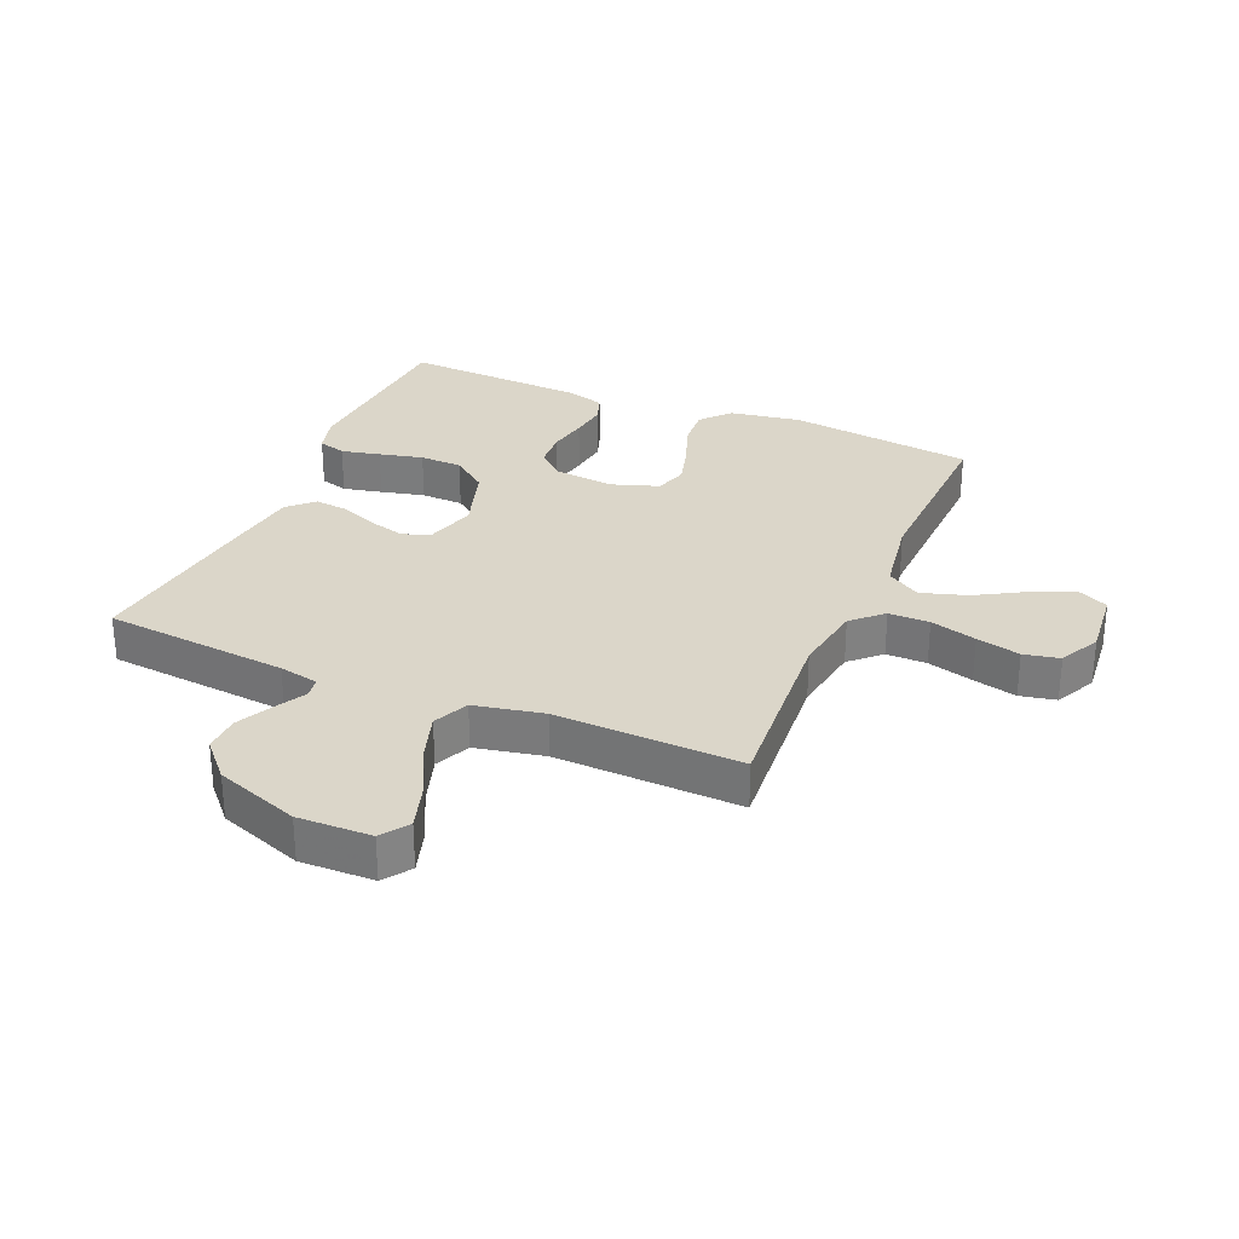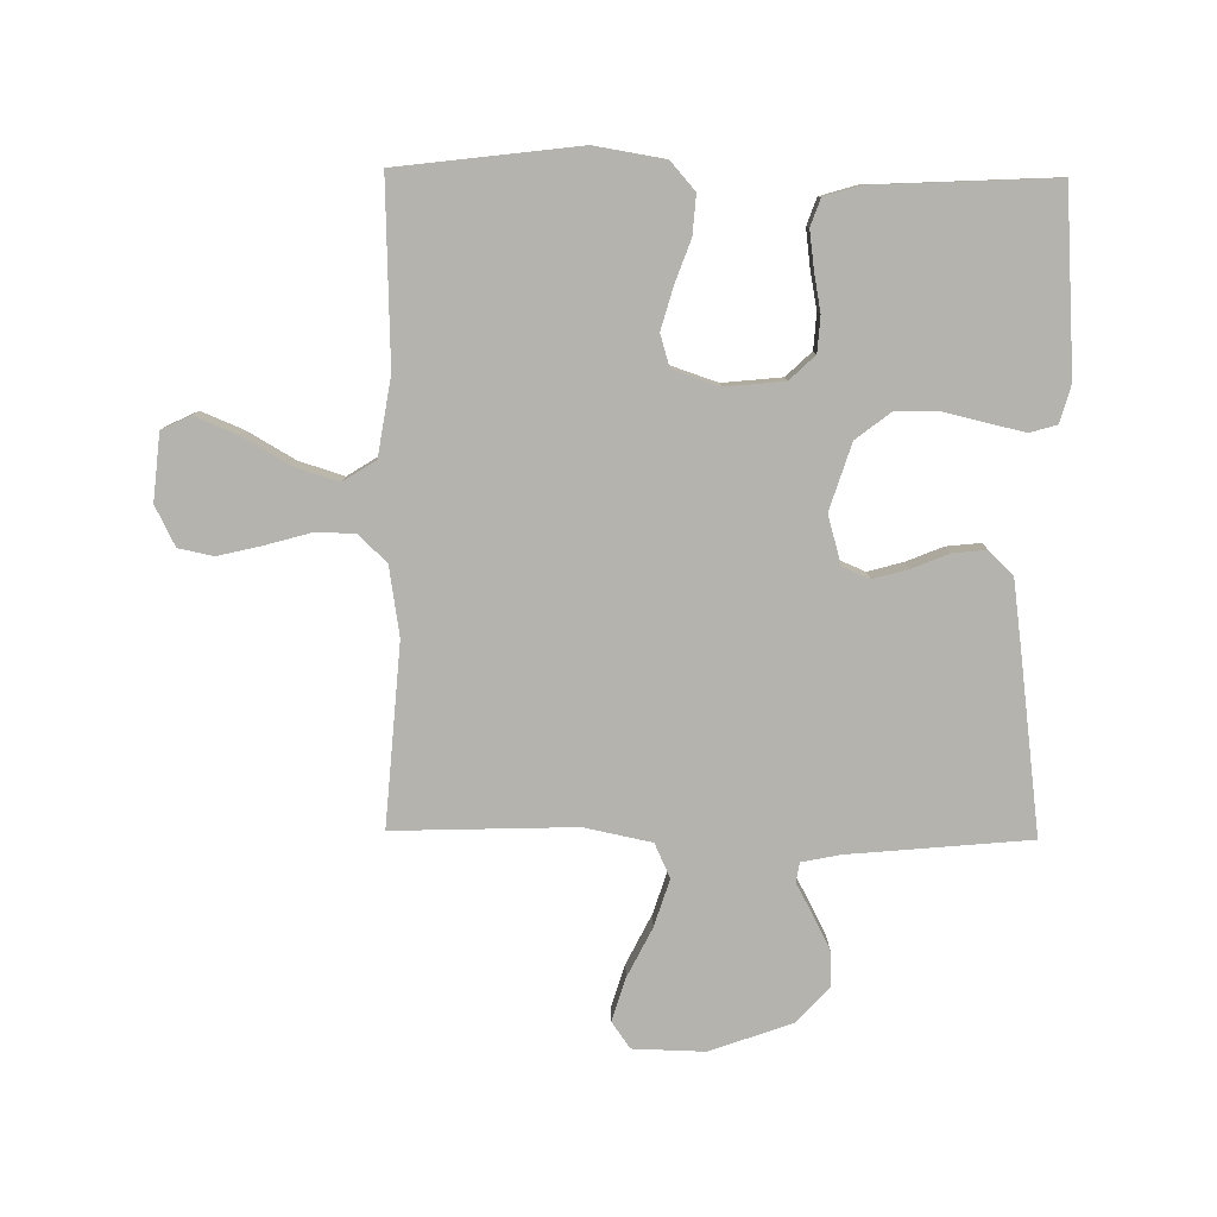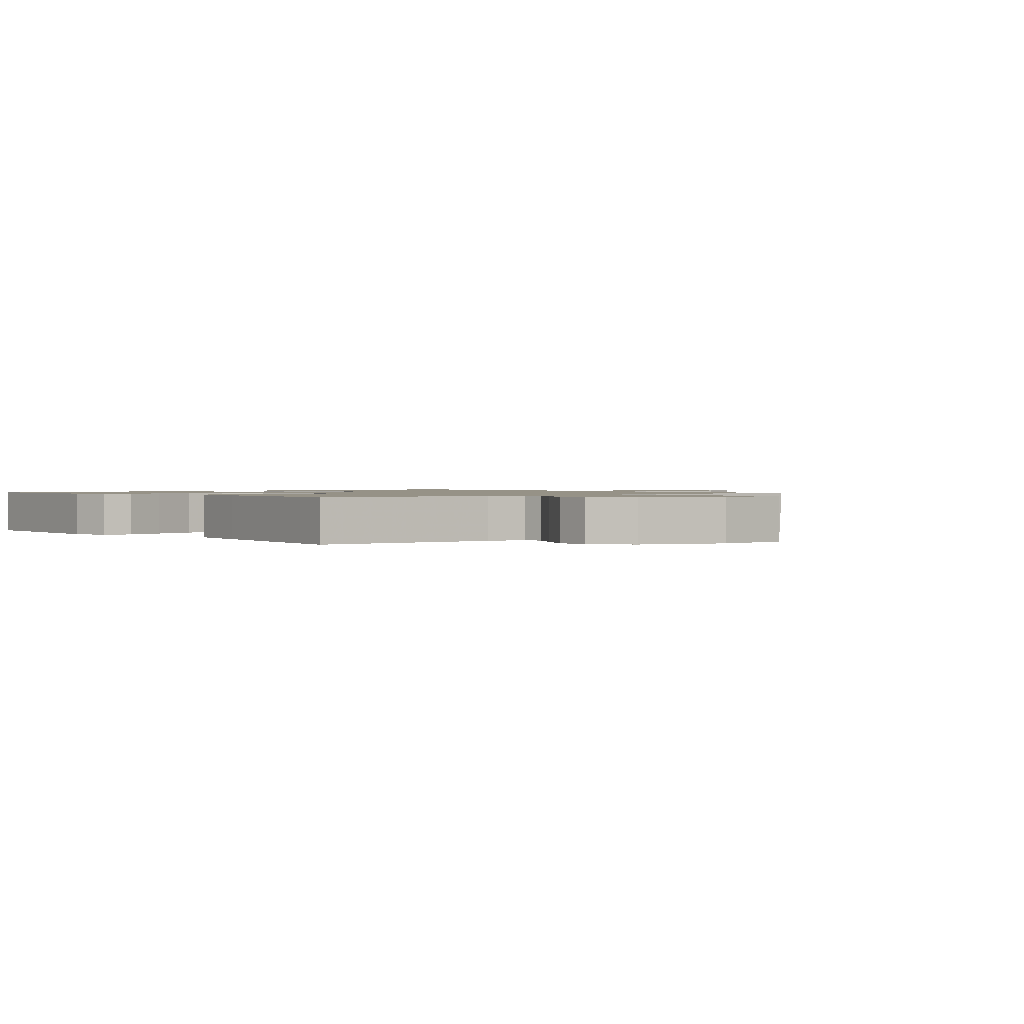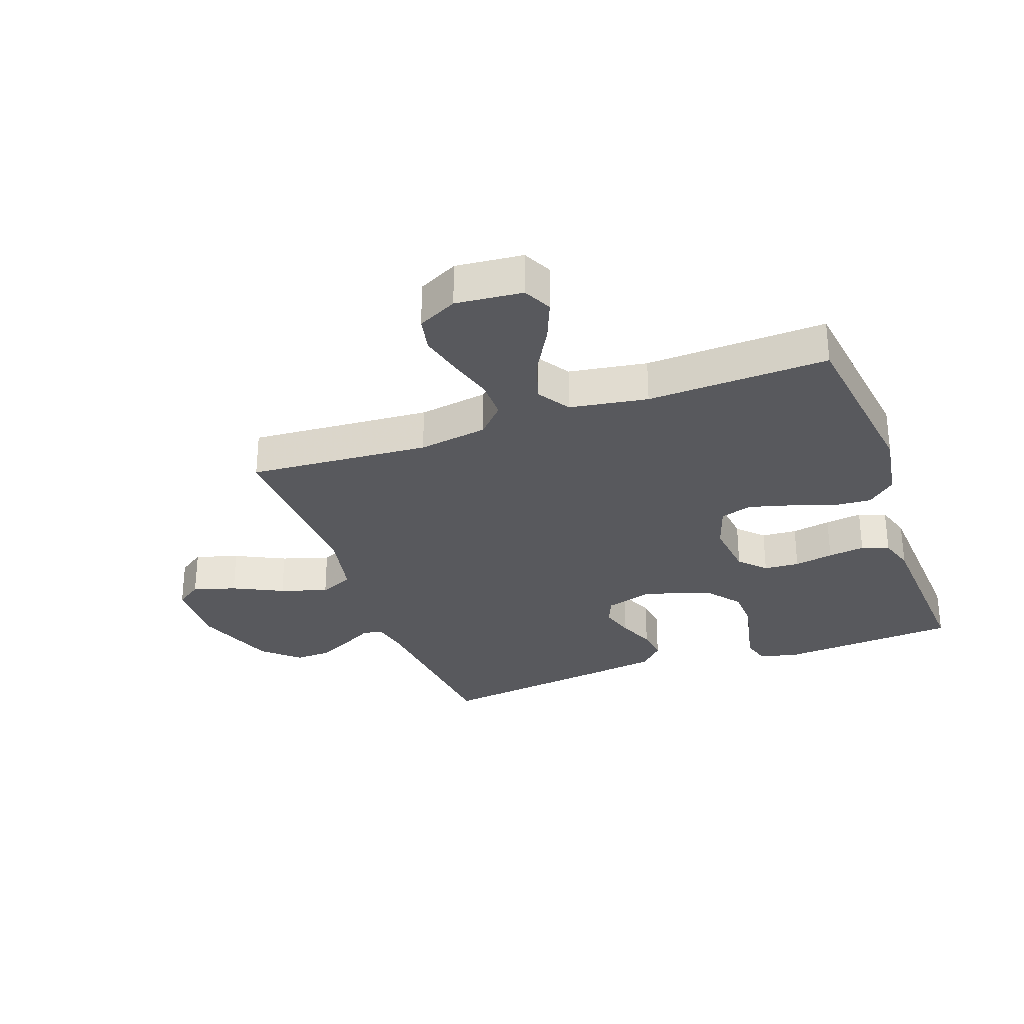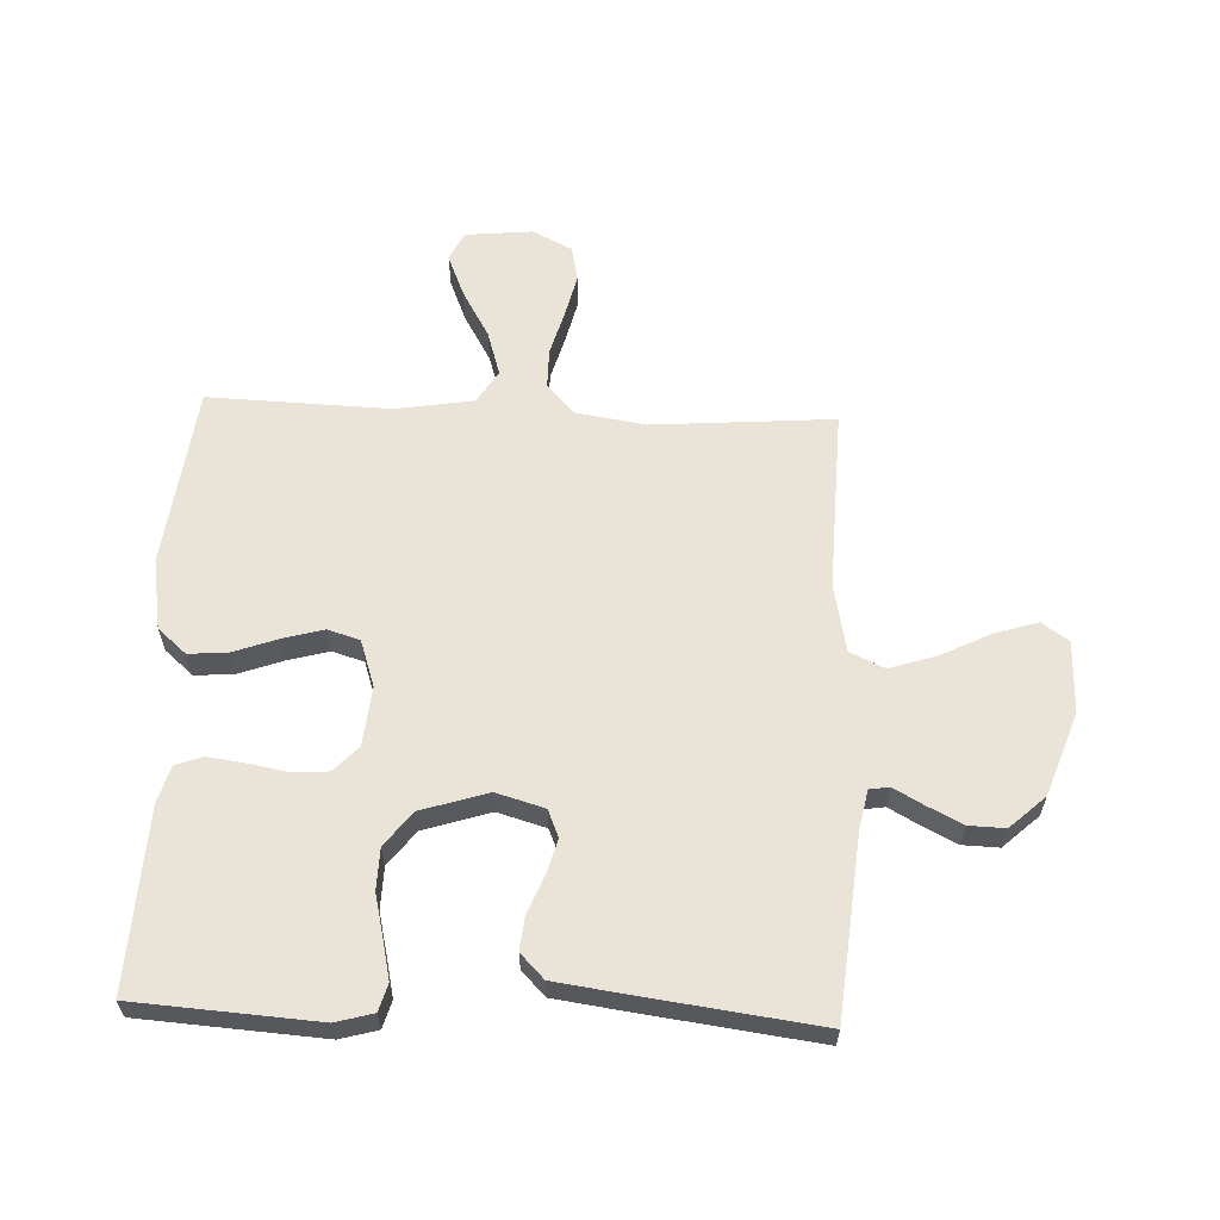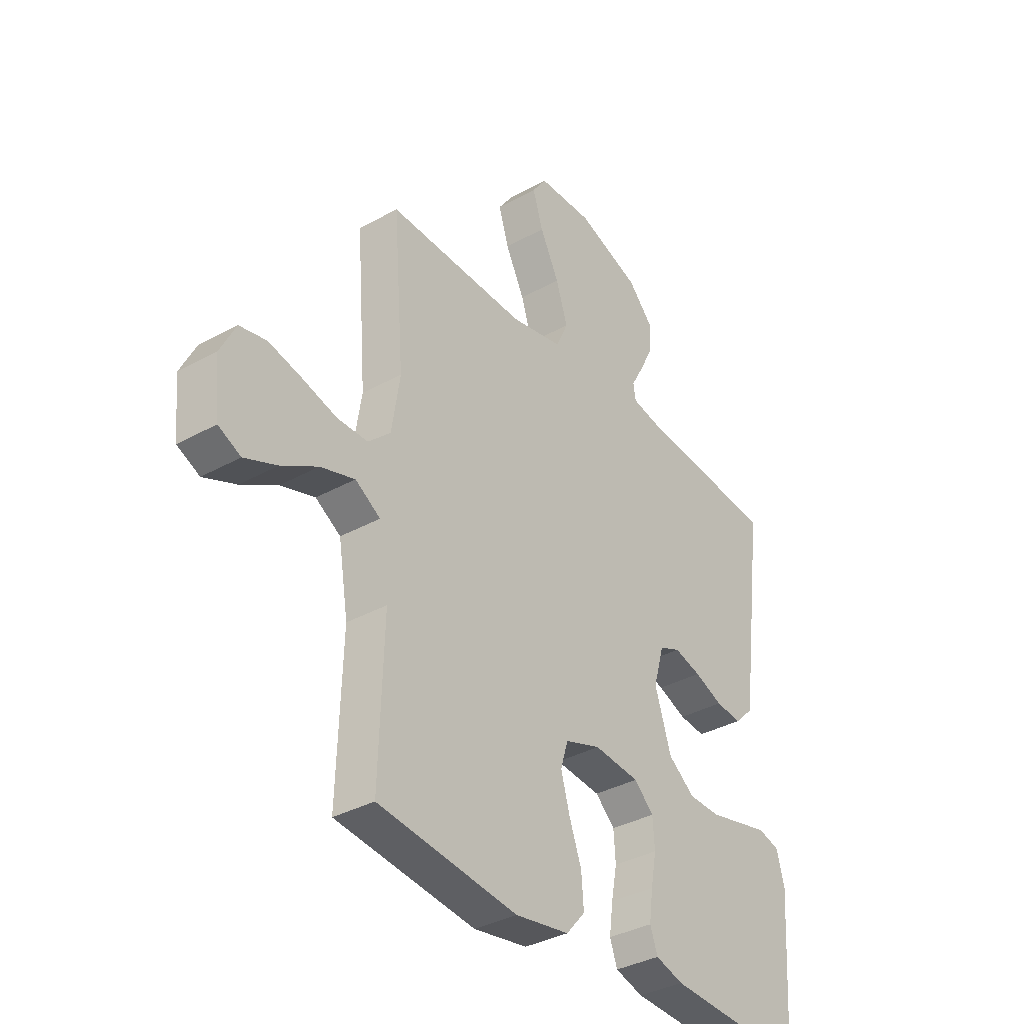
<metadata>
{"format":"obj","ext":"obj","renderer":"f3d","projection":"perspective","resolution":1024,"background":"white","views":[{"elev":29.8,"azim":23.1,"up":"+Y"},{"elev":-79.9,"azim":179.2,"up":"+Y"},{"elev":1.1,"azim":-40.2,"up":"+Y"},{"elev":-29.8,"azim":110.1,"up":"+Y"},{"elev":61.2,"azim":-87.6,"up":"+Y"},{"elev":-35.6,"azim":126.4,"up":"+Z"}]}
</metadata>
<code>
v 0.5 0.07 -0.5
v 0.2 0.07 -0.537
v 0.084 0.07 -0.518
v 0.043 0.07 -0.471
v 0.048 0.07 -0.406
v 0.074 0.07 -0.334
v 0.093 0.07 -0.266
v 0.077 0.07 -0.213
v 0 0.07 -0.187
v -0.098 0.07 -0.197
v -0.14 0.07 -0.237
v -0.144 0.07 -0.296
v -0.132 0.07 -0.361
v -0.124 0.07 -0.422
v -0.14 0.07 -0.467
v -0.2 0.07 -0.485
v -0.5 0.07 -0.5
v -0.52 0.07 -0.2
v -0.503 0.07 -0.138
v -0.458 0.07 -0.125
v -0.395 0.07 -0.139
v -0.324 0.07 -0.156
v -0.255 0.07 -0.154
v -0.198 0.07 -0.11
v -0.163 0.07 0
v -0.186 0.07 0.08
v -0.231 0.07 0.099
v -0.289 0.07 0.083
v -0.35 0.07 0.058
v -0.406 0.07 0.052
v -0.446 0.07 0.091
v -0.461 0.07 0.2
v -0.5 0.07 0.5
v -0.2 0.07 0.528
v -0.136 0.07 0.541
v -0.131 0.07 0.574
v -0.158 0.07 0.623
v -0.187 0.07 0.681
v -0.189 0.07 0.741
v -0.136 0.07 0.799
v 0 0.07 0.848
v 0.119 0.07 0.845
v 0.15 0.07 0.801
v 0.128 0.07 0.73
v 0.087 0.07 0.648
v 0.062 0.07 0.57
v 0.088 0.07 0.513
v 0.2 0.07 0.49
v 0.5 0.07 0.5
v 0.477 0.07 0.2
v 0.495 0.07 0.085
v 0.543 0.07 0.04
v 0.609 0.07 0.04
v 0.684 0.07 0.061
v 0.755 0.07 0.078
v 0.813 0.07 0.066
v 0.846 0.07 0
v 0.835 0.07 -0.111
v 0.787 0.07 -0.134
v 0.717 0.07 -0.105
v 0.639 0.07 -0.06
v 0.565 0.07 -0.037
v 0.511 0.07 -0.071
v 0.49 0.07 -0.2
v 0.5 0 -0.5
v 0.2 0 -0.537
v 0.084 0 -0.518
v 0.043 0 -0.471
v 0.048 0 -0.406
v 0.074 0 -0.334
v 0.093 0 -0.266
v 0.077 0 -0.213
v 0 0 -0.187
v -0.098 0 -0.197
v -0.14 0 -0.237
v -0.144 0 -0.296
v -0.132 0 -0.361
v -0.124 0 -0.422
v -0.14 0 -0.467
v -0.2 0 -0.485
v -0.5 0 -0.5
v -0.52 0 -0.2
v -0.503 0 -0.138
v -0.458 0 -0.125
v -0.395 0 -0.139
v -0.324 0 -0.156
v -0.255 0 -0.154
v -0.198 0 -0.11
v -0.163 0 0
v -0.186 0 0.08
v -0.231 0 0.099
v -0.289 0 0.083
v -0.35 0 0.058
v -0.406 0 0.052
v -0.446 0 0.091
v -0.461 0 0.2
v -0.5 0 0.5
v -0.2 0 0.528
v -0.136 0 0.541
v -0.131 0 0.574
v -0.158 0 0.623
v -0.187 0 0.681
v -0.189 0 0.741
v -0.136 0 0.799
v 0 0 0.848
v 0.119 0 0.845
v 0.15 0 0.801
v 0.128 0 0.73
v 0.087 0 0.648
v 0.062 0 0.57
v 0.088 0 0.513
v 0.2 0 0.49
v 0.5 0 0.5
v 0.477 0 0.2
v 0.495 0 0.085
v 0.543 0 0.04
v 0.609 0 0.04
v 0.684 0 0.061
v 0.755 0 0.078
v 0.813 0 0.066
v 0.846 0 0
v 0.835 0 -0.111
v 0.787 0 -0.134
v 0.717 0 -0.105
v 0.639 0 -0.06
v 0.565 0 -0.037
v 0.511 0 -0.071
v 0.49 0 -0.2
f 58 59 60 61
f 58 61 62
f 57 58 62
f 56 57 62
f 53 54 55 56
f 53 56 62
f 52 53 62 63
f 48 49 50
f 47 48 50 51
f 42 43 44 45
f 42 45 46
f 41 42 46
f 40 41 46
f 39 40 46 47
f 36 37 38 39
f 31 32 33 34
f 31 34 35
f 28 29 30 31
f 27 28 31 35
f 26 27 35
f 25 26 35 36
f 19 20 21 22
f 17 18 19 22
f 17 22 23
f 16 17 23 24
f 12 13 14 15
f 12 15 16 24
f 3 4 5 6
f 3 6 7
f 64 1 2 3
f 63 64 3 7
f 51 52 63 7
f 36 39 47 51
f 25 36 51
f 11 12 24 25
f 10 11 25
f 9 10 25 51
f 8 9 51
f 7 8 51
f 125 124 123 122
f 126 125 122
f 126 122 121
f 126 121 120
f 120 119 118 117
f 126 120 117
f 127 126 117 116
f 114 113 112
f 115 114 112 111
f 109 108 107 106
f 110 109 106
f 110 106 105
f 110 105 104
f 111 110 104 103
f 103 102 101 100
f 98 97 96 95
f 99 98 95
f 95 94 93 92
f 99 95 92 91
f 99 91 90
f 100 99 90 89
f 86 85 84 83
f 86 83 82 81
f 87 86 81
f 88 87 81 80
f 79 78 77 76
f 88 80 79 76
f 70 69 68 67
f 71 70 67
f 67 66 65 128
f 71 67 128 127
f 71 127 116 115
f 115 111 103 100
f 115 100 89
f 89 88 76 75
f 89 75 74
f 115 89 74 73
f 115 73 72
f 115 72 71
f 1 65 66 2
f 2 66 67 3
f 3 67 68 4
f 4 68 69 5
f 5 69 70 6
f 6 70 71 7
f 7 71 72 8
f 8 72 73 9
f 9 73 74 10
f 10 74 75 11
f 11 75 76 12
f 12 76 77 13
f 13 77 78 14
f 14 78 79 15
f 15 79 80 16
f 16 80 81 17
f 17 81 82 18
f 18 82 83 19
f 19 83 84 20
f 20 84 85 21
f 21 85 86 22
f 22 86 87 23
f 23 87 88 24
f 24 88 89 25
f 25 89 90 26
f 26 90 91 27
f 27 91 92 28
f 28 92 93 29
f 29 93 94 30
f 30 94 95 31
f 31 95 96 32
f 32 96 97 33
f 33 97 98 34
f 34 98 99 35
f 35 99 100 36
f 36 100 101 37
f 37 101 102 38
f 38 102 103 39
f 39 103 104 40
f 40 104 105 41
f 41 105 106 42
f 42 106 107 43
f 43 107 108 44
f 44 108 109 45
f 45 109 110 46
f 46 110 111 47
f 47 111 112 48
f 48 112 113 49
f 49 113 114 50
f 50 114 115 51
f 51 115 116 52
f 52 116 117 53
f 53 117 118 54
f 54 118 119 55
f 55 119 120 56
f 56 120 121 57
f 57 121 122 58
f 58 122 123 59
f 59 123 124 60
f 60 124 125 61
f 61 125 126 62
f 62 126 127 63
f 63 127 128 64
f 64 128 65 1

</code>
